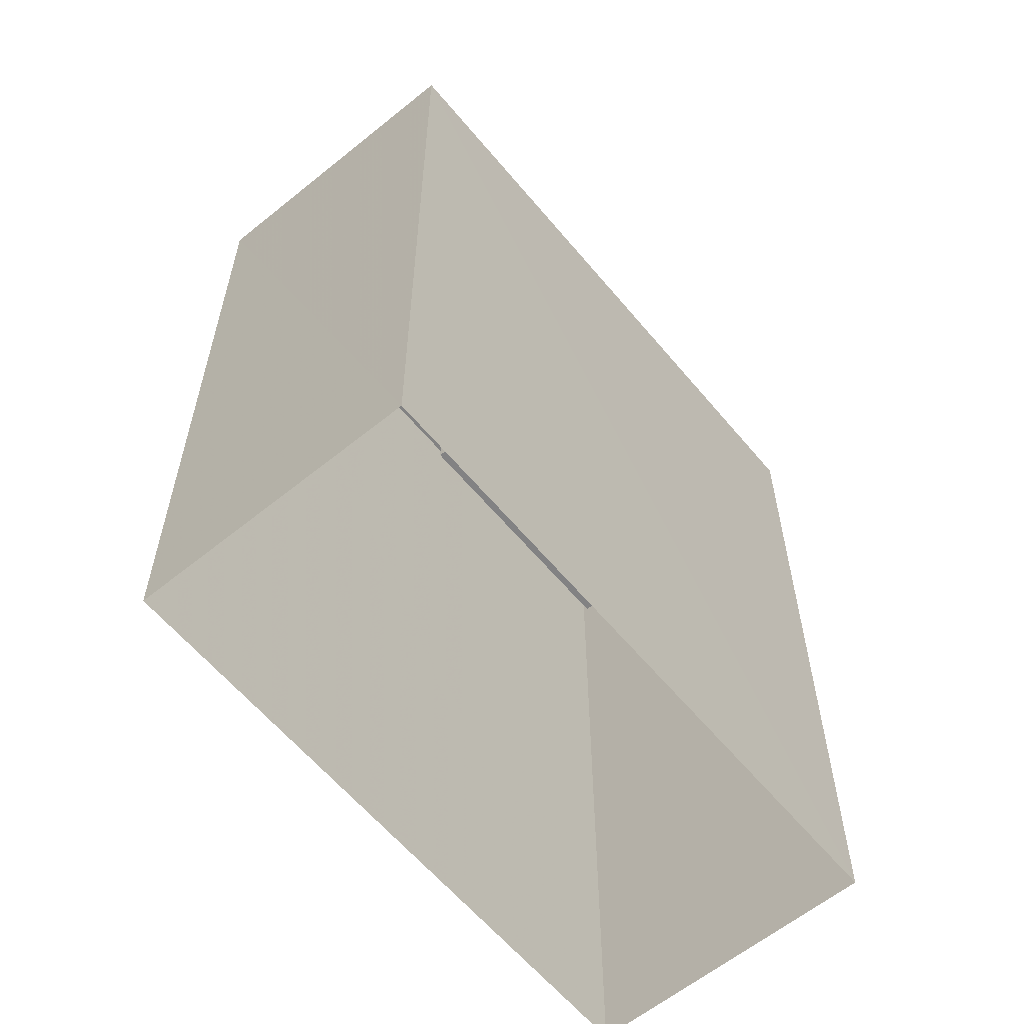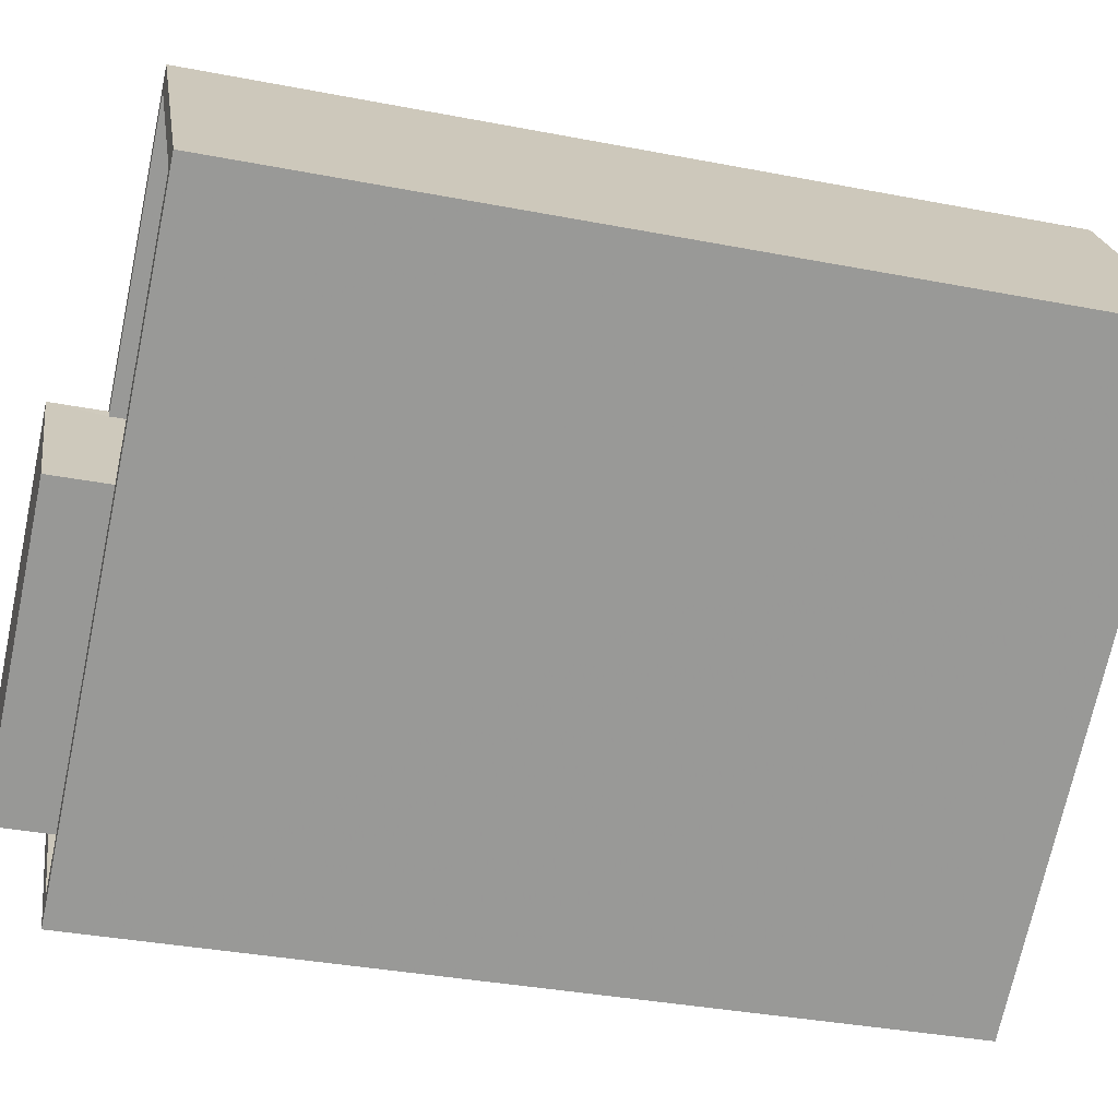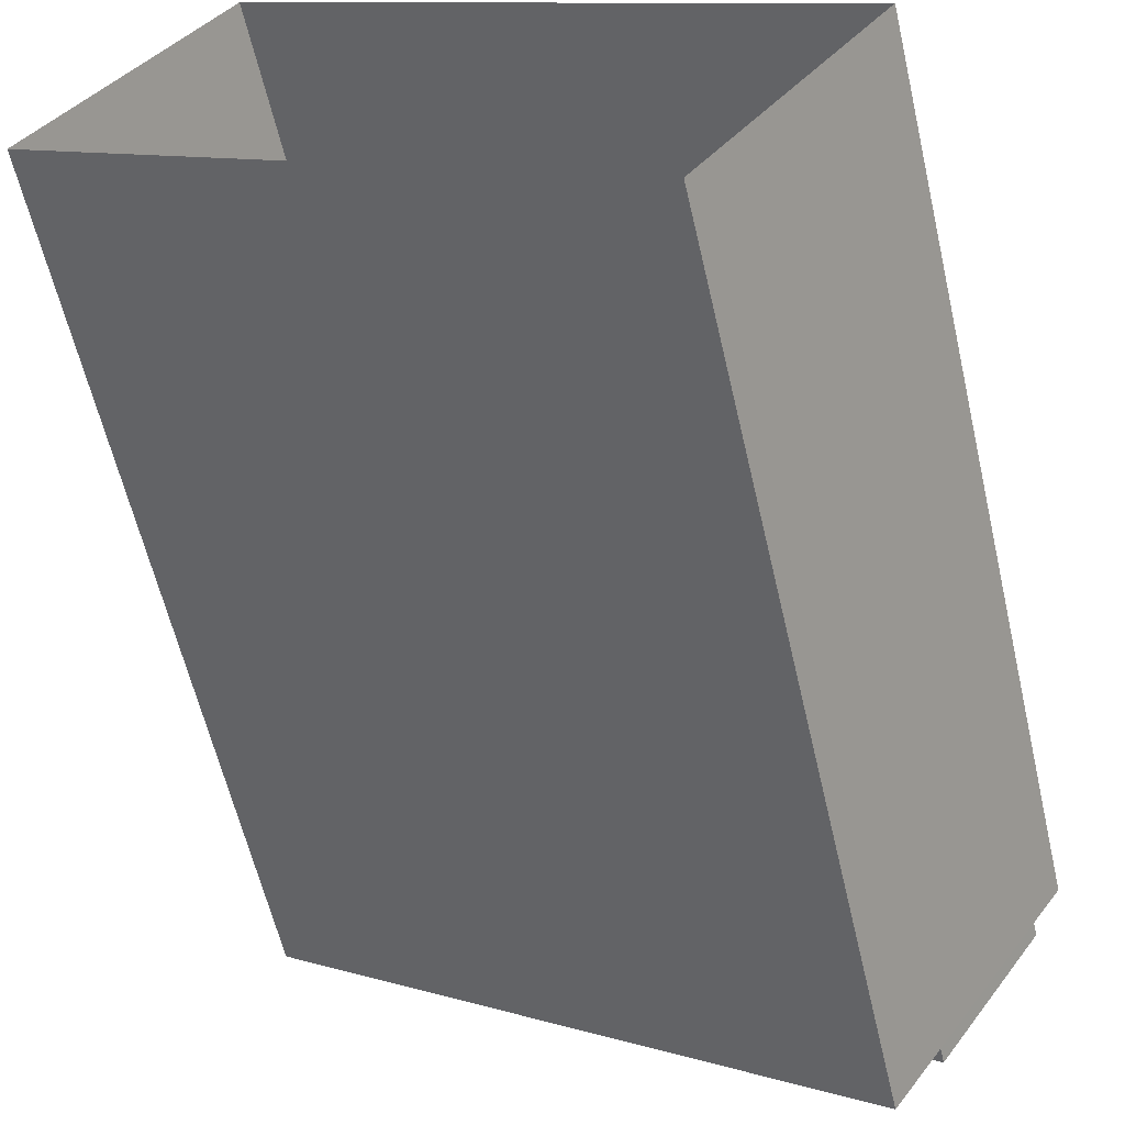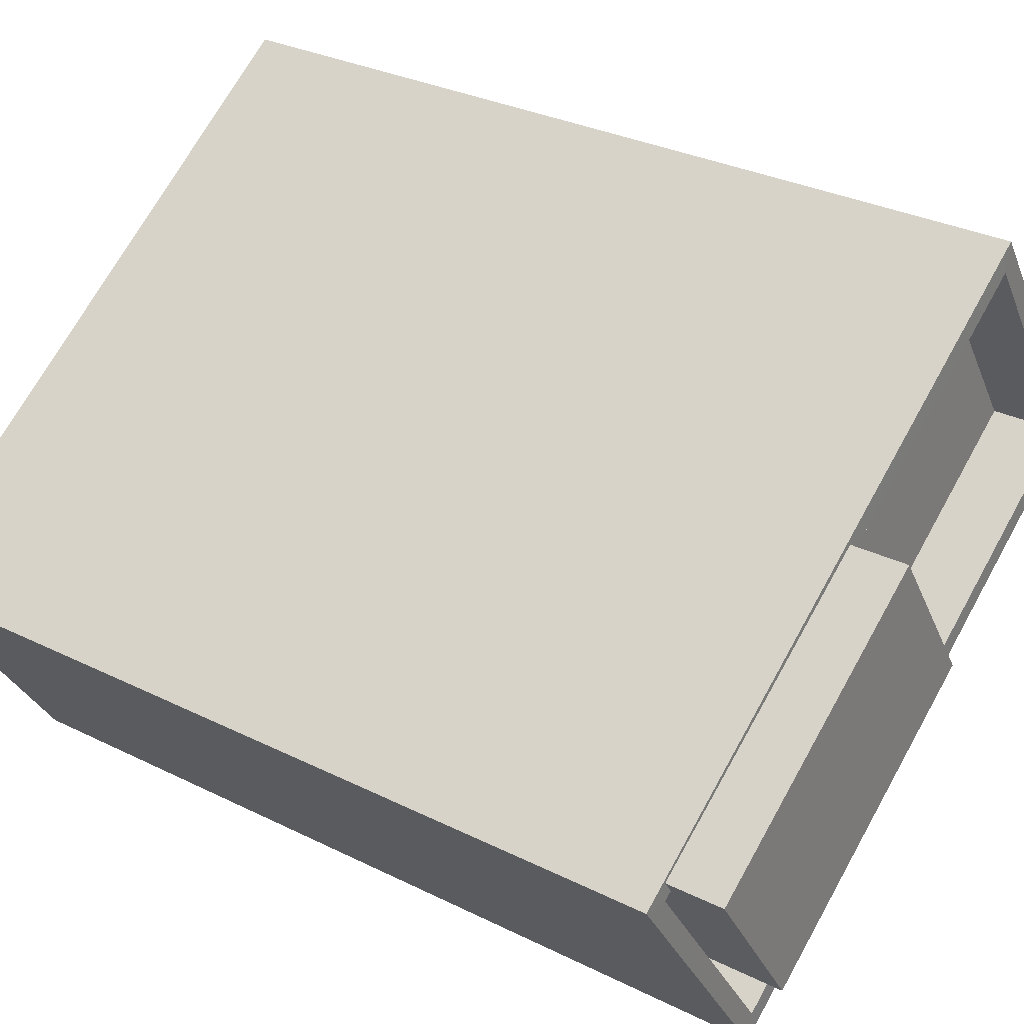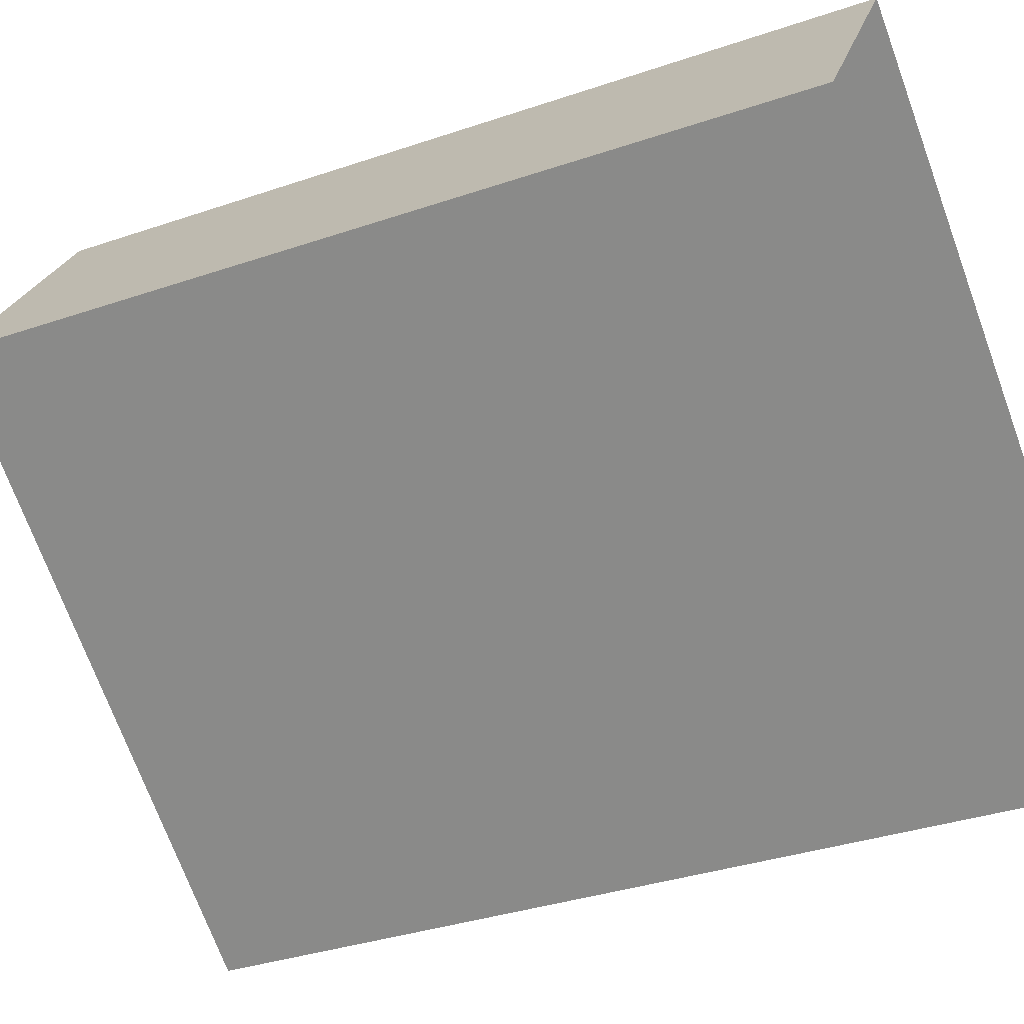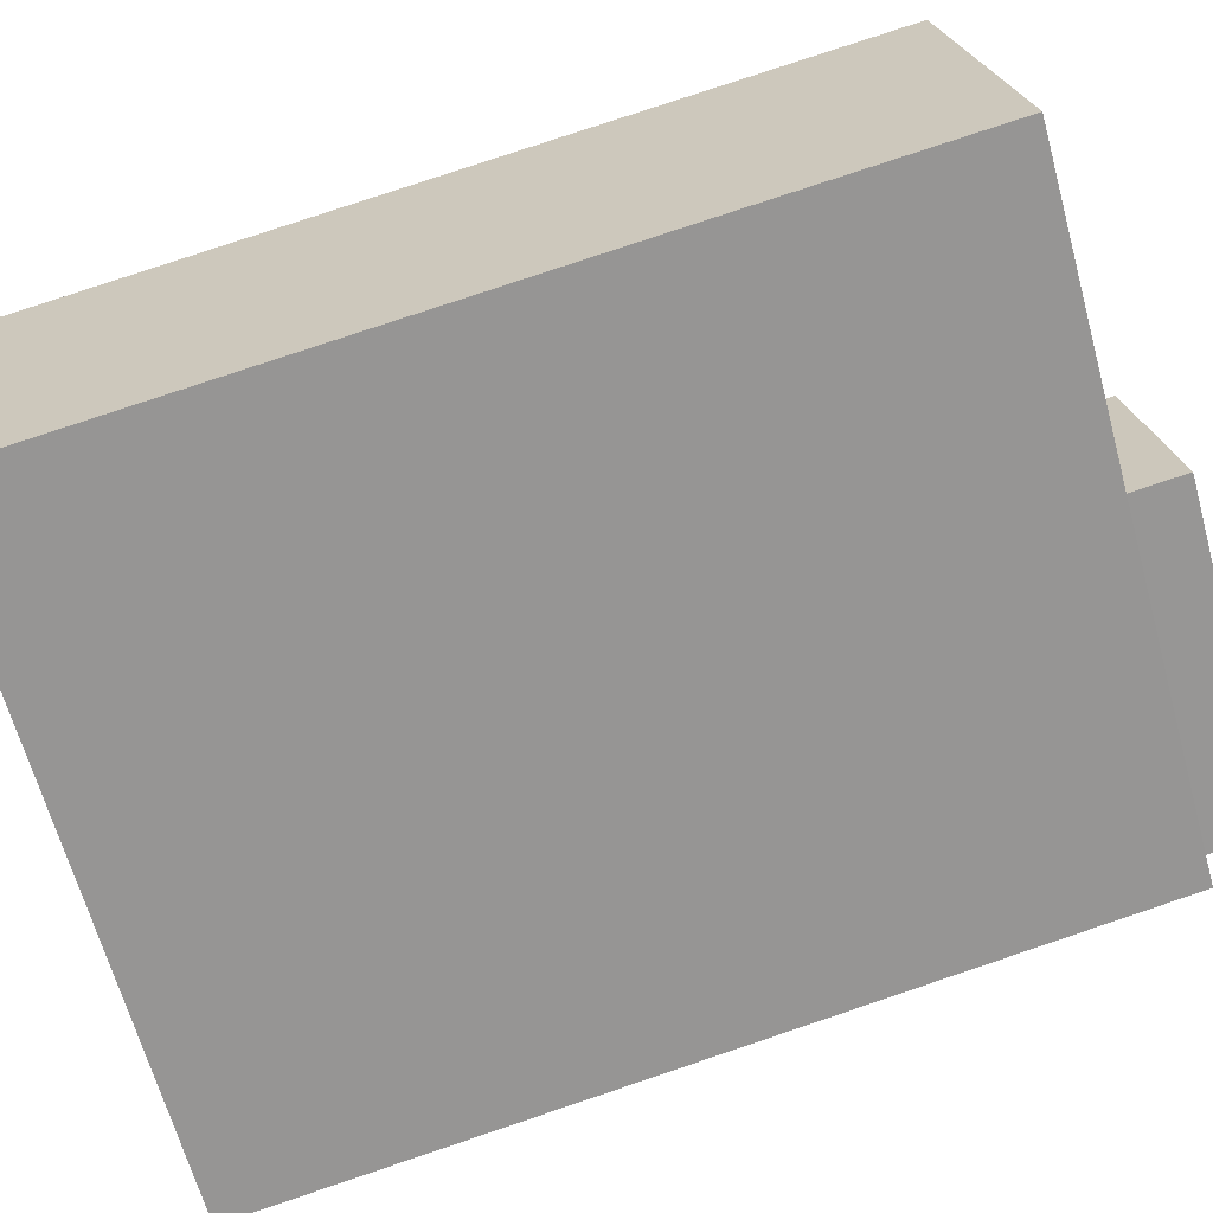
<metadata>
{"format":"obj","ext":"obj","renderer":"f3d","projection":"perspective","resolution":1024,"background":"white","views":[{"elev":-60.8,"azim":-16.2,"up":"+Z"},{"elev":-35.1,"azim":75.5,"up":"+Y"},{"elev":-60.7,"azim":-166.9,"up":"+Y"},{"elev":30.3,"azim":-54.1,"up":"+Y"},{"elev":-34.8,"azim":114.6,"up":"+Y"},{"elev":80.0,"azim":-108.5,"up":"+Y"}]}
</metadata>
<code>
v -1.144e+04 -3.832e+04 14.03
v -1.144e+04 -3.831e+04 14.03
v -1.144e+04 -3.832e+04 14.03
v -1.145e+04 -3.832e+04 14.03
v -1.144e+04 -3.832e+04 27.73
v -1.144e+04 -3.832e+04 27.73
v -1.144e+04 -3.832e+04 27.73
v -1.145e+04 -3.832e+04 27.73
v -1.144e+04 -3.831e+04 25.89
v -1.144e+04 -3.832e+04 25.89
v -1.144e+04 -3.832e+04 25.89
v -1.144e+04 -3.832e+04 25.89
v -1.144e+04 -3.832e+04 25.89
v -1.145e+04 -3.832e+04 25.89
v -1.144e+04 -3.832e+04 25.89
v -1.145e+04 -3.832e+04 25.89
v -1.145e+04 -3.832e+04 26.89
v -1.144e+04 -3.832e+04 26.89
v -1.145e+04 -3.832e+04 26.89
v -1.144e+04 -3.832e+04 26.89
v -1.144e+04 -3.832e+04 26.89
v -1.144e+04 -3.831e+04 26.89
v -1.144e+04 -3.831e+04 26.89
v -1.144e+04 -3.832e+04 26.89
v -1.144e+04 -3.832e+04 26.89
v -1.144e+04 -3.832e+04 26.89
v -1.145e+04 -3.832e+04 26.89
v -1.145e+04 -3.832e+04 26.89
f 1 2 3
f 1 4 2
f 5 6 7
f 8 5 7
f 9 10 11
f 11 12 9
f 12 11 13
f 14 15 16
f 13 15 14
f 11 15 13
f 17 18 19
f 20 21 22
f 23 20 22
f 18 21 20
f 19 18 24
f 24 18 20
f 23 22 25
f 26 23 25
f 19 27 17
f 22 17 25
f 27 19 28
f 25 17 27
f 11 26 6
f 6 26 7
f 11 10 26
f 7 26 25
f 5 11 6
f 5 15 11
f 16 15 28
f 27 28 8
f 8 28 5
f 28 15 5
f 27 8 7
f 25 27 7
f 23 9 12
f 20 23 12
f 24 20 12
f 13 24 12
f 19 13 14
f 19 24 13
f 16 19 14
f 16 28 19
f 26 9 23
f 26 10 9
f 3 18 1
f 3 21 18
f 1 17 4
f 1 18 17
f 17 2 4
f 17 22 2
f 22 3 2
f 22 21 3

</code>
